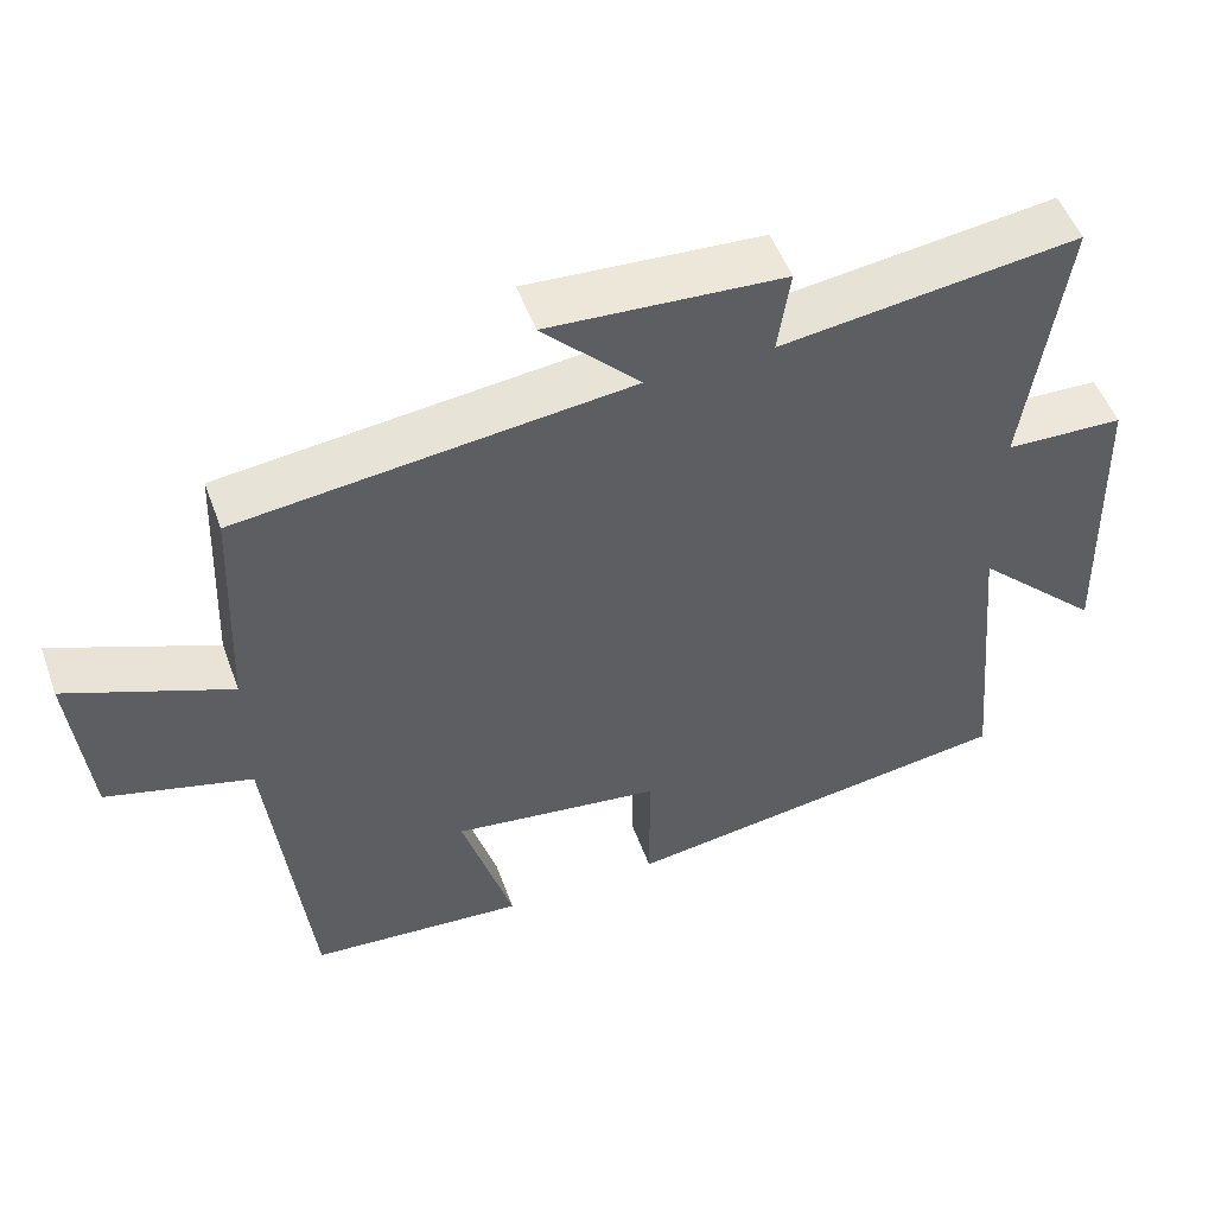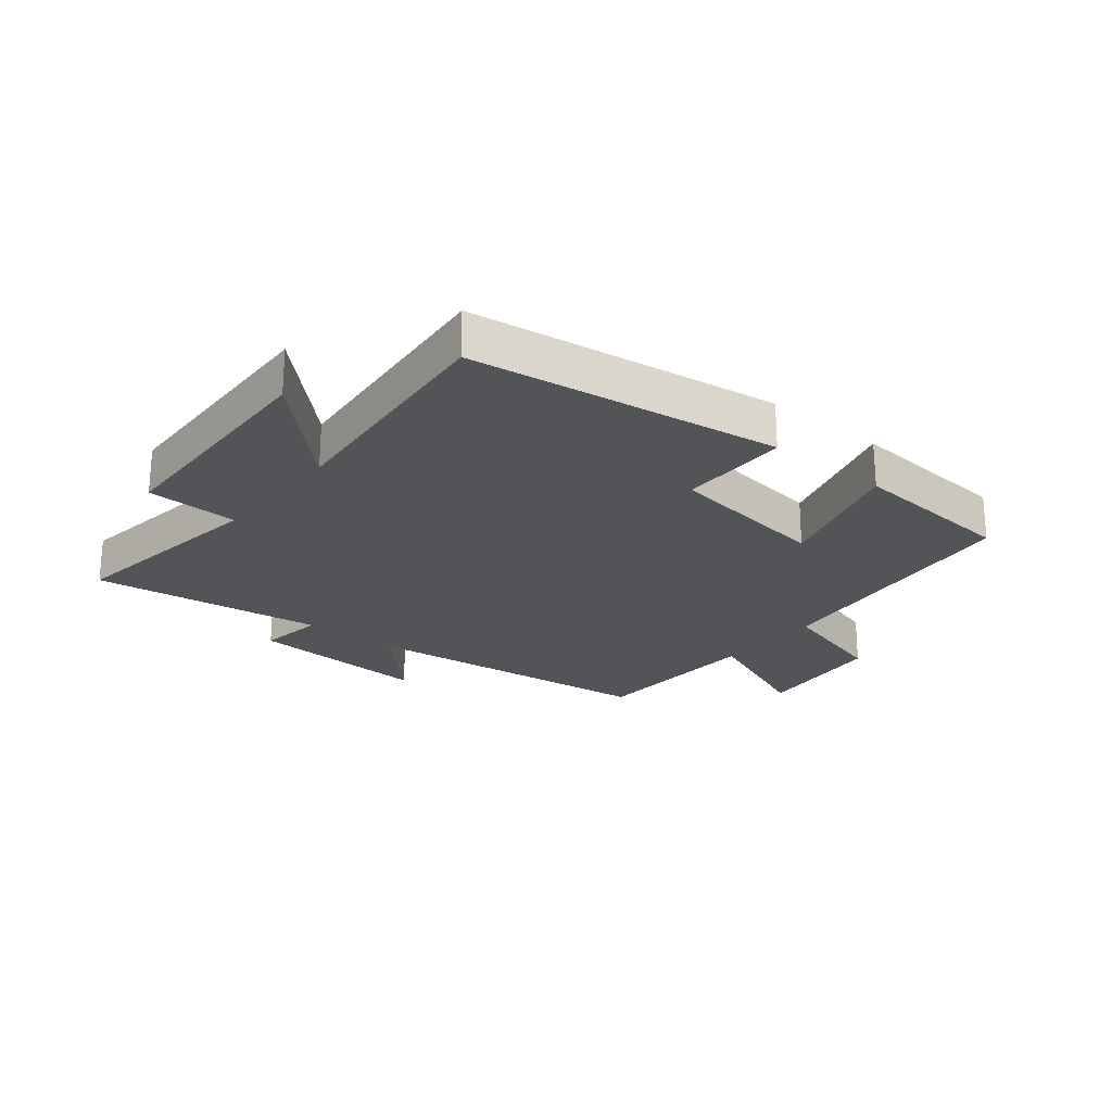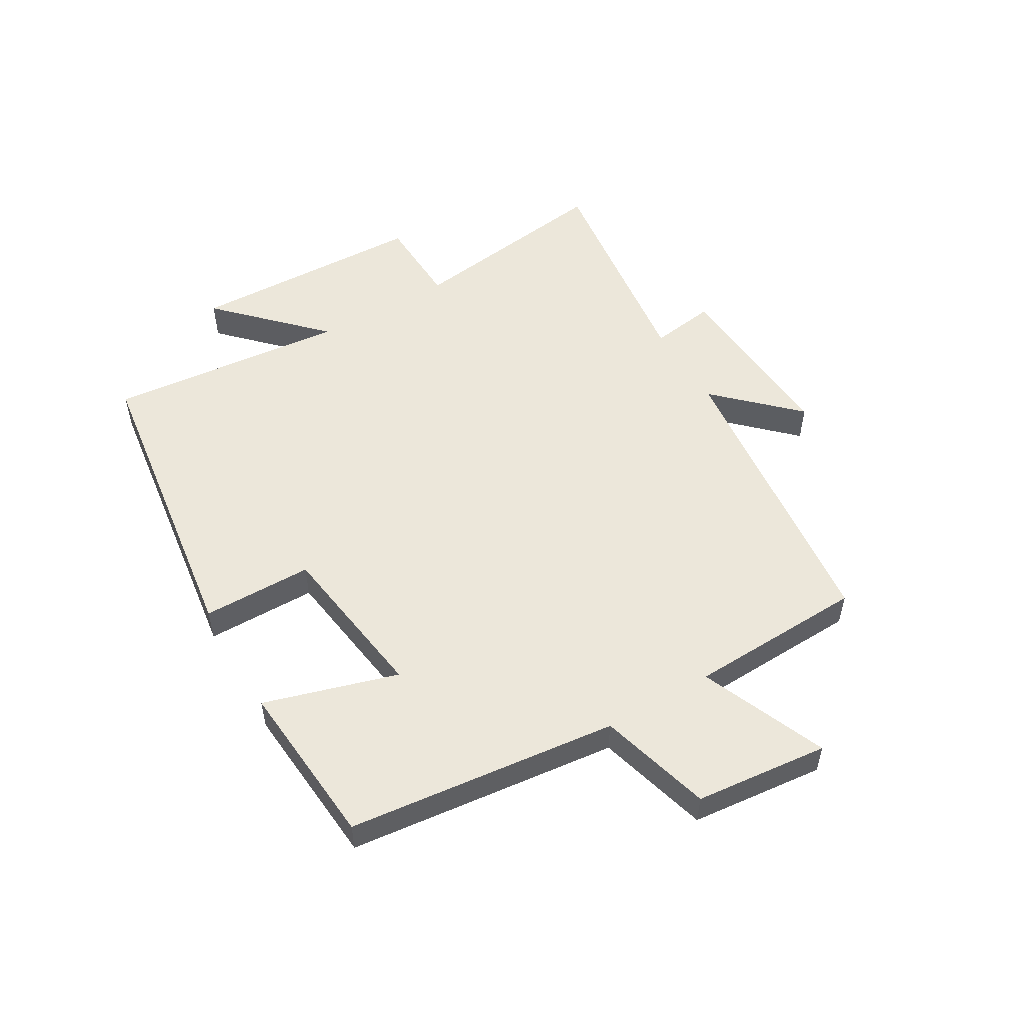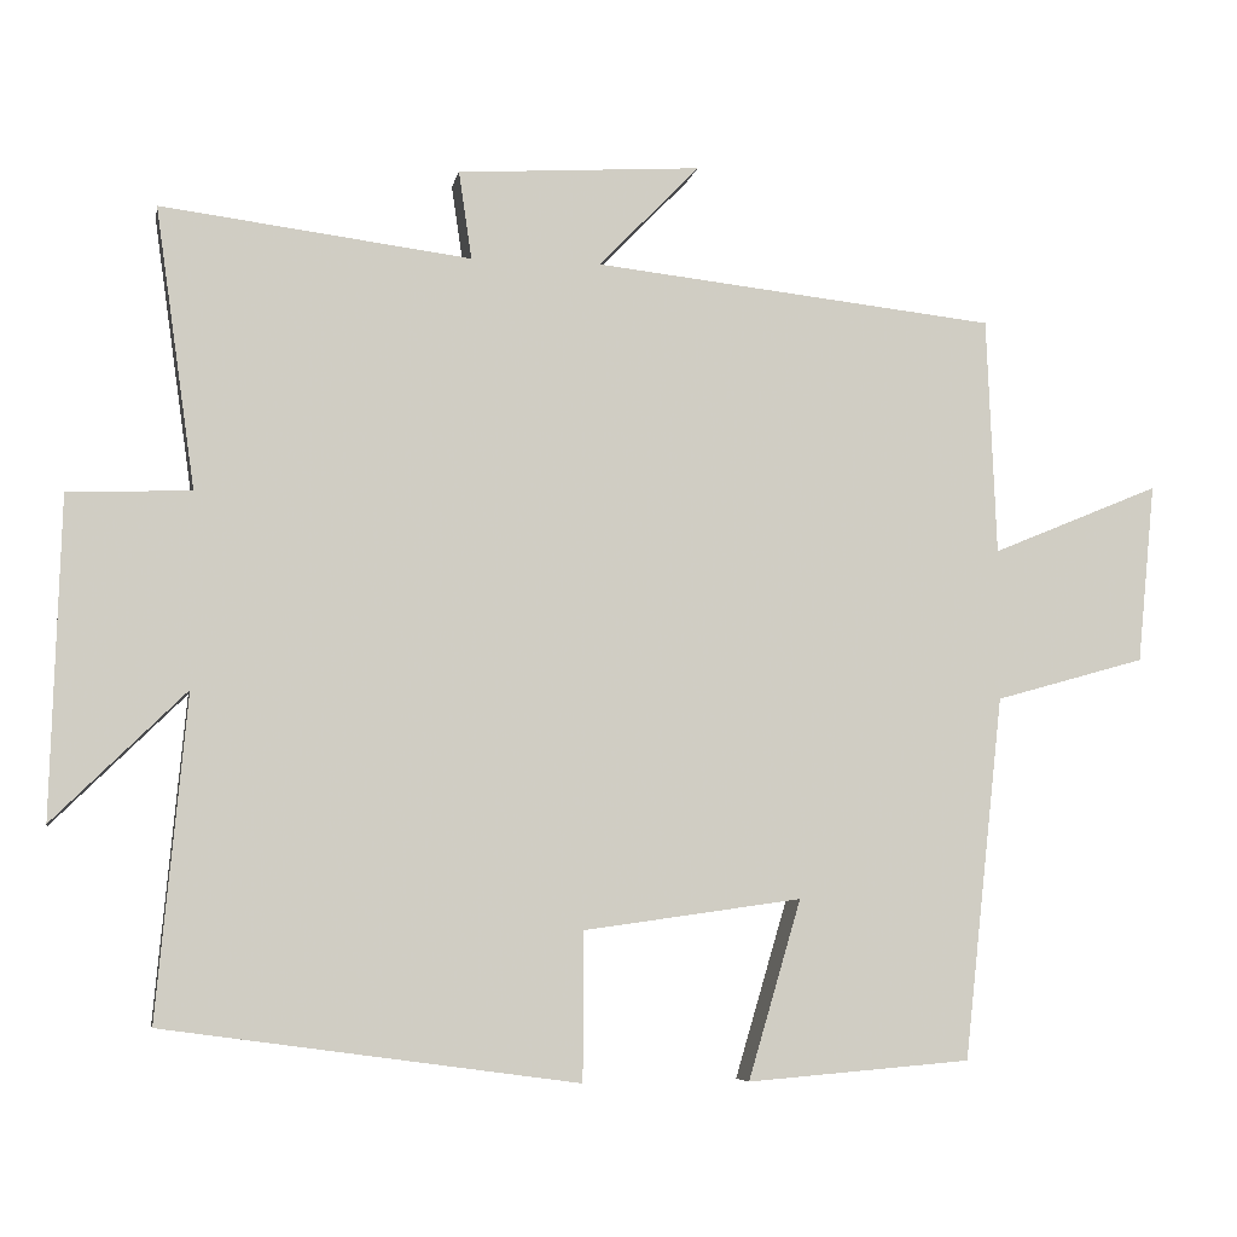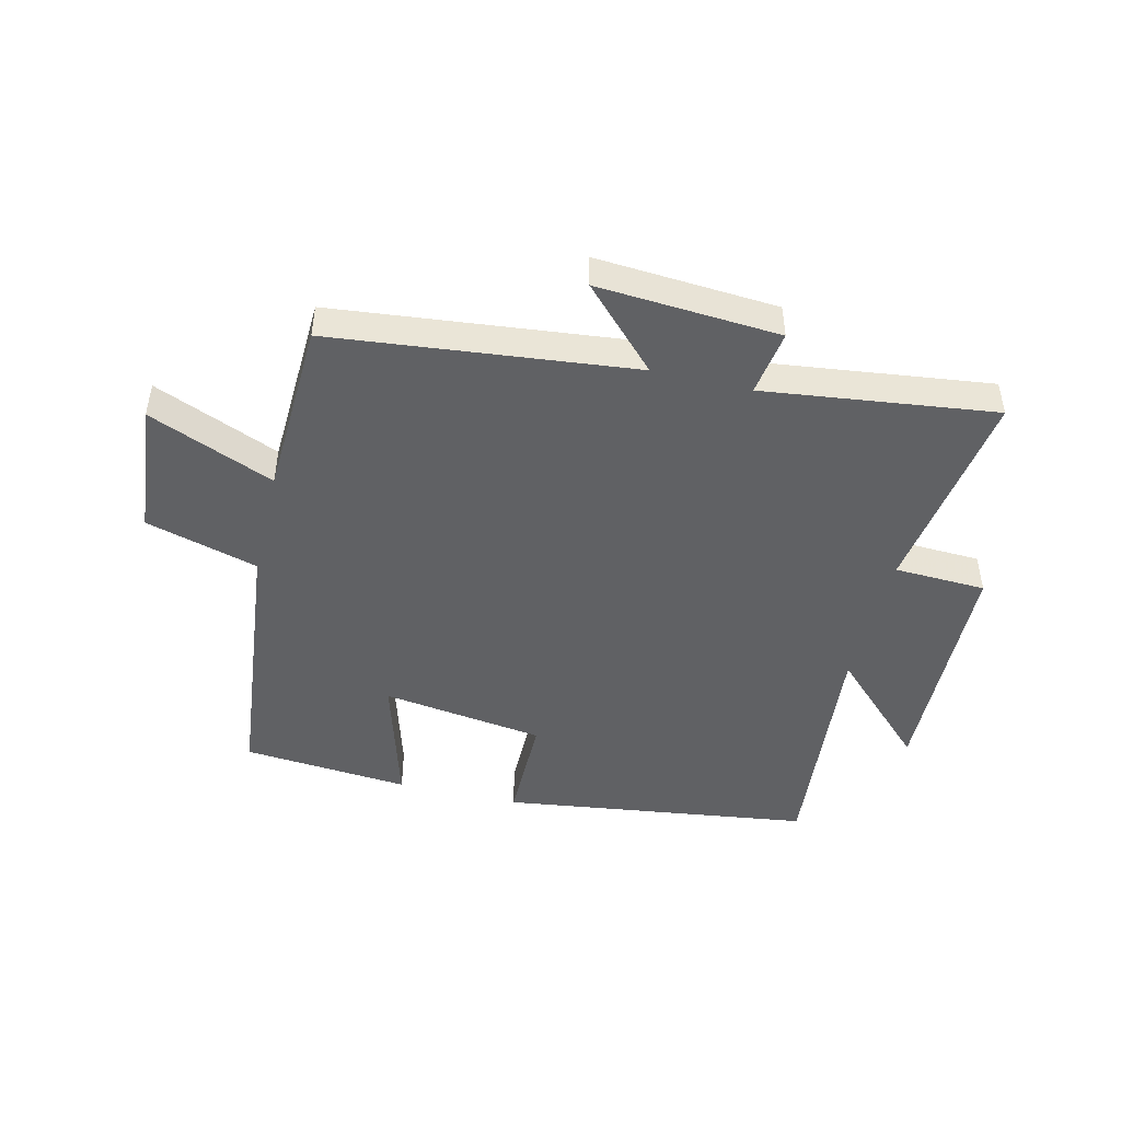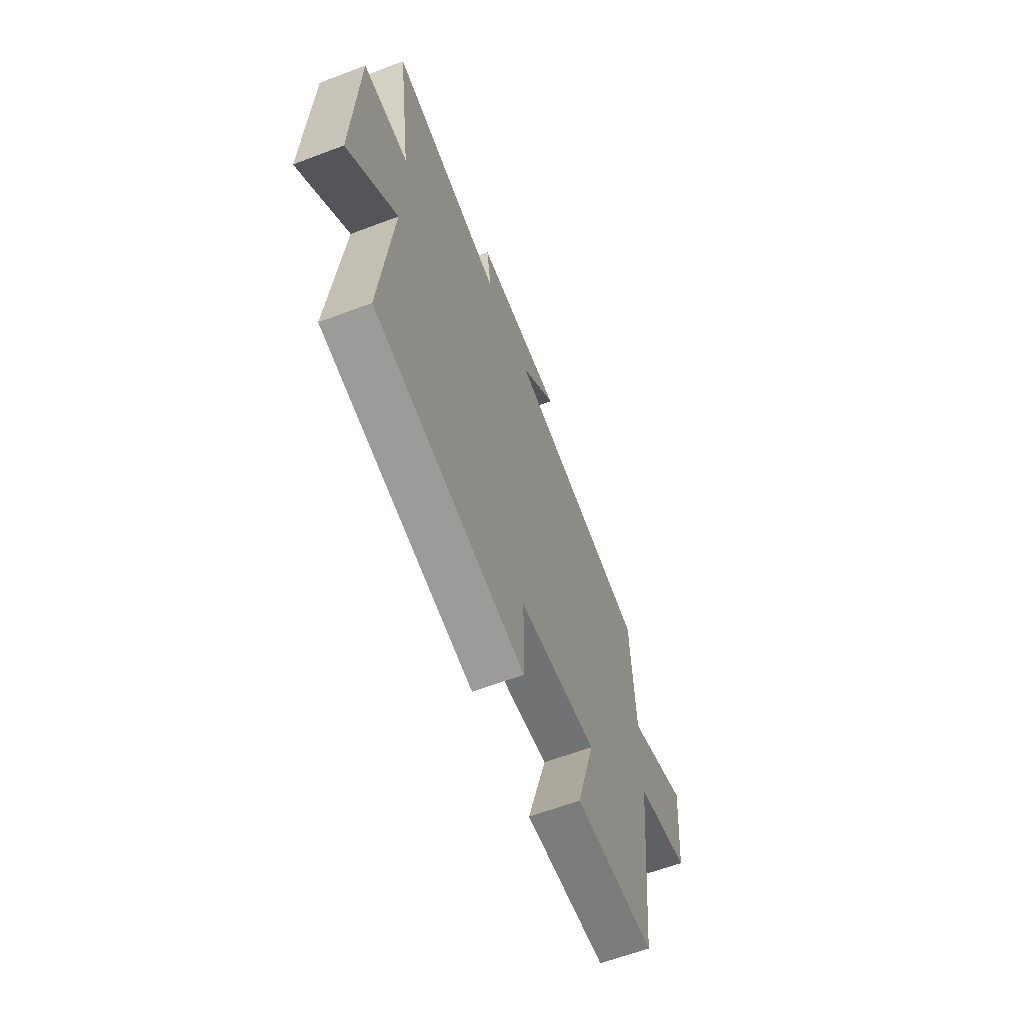
<metadata>
{"format":"obj","ext":"obj","renderer":"f3d","projection":"perspective","resolution":1024,"background":"white","views":[{"elev":51.6,"azim":-19.9,"up":"+Z"},{"elev":-23.4,"azim":141.1,"up":"+Y"},{"elev":52.9,"azim":-120.3,"up":"+Y"},{"elev":-6.3,"azim":169.4,"up":"+Z"},{"elev":-47.0,"azim":-13.6,"up":"+Y"},{"elev":-62.8,"azim":110.9,"up":"+Z"}]}
</metadata>
<code>
v 0.549 0.07 0.548
v 0.5 0.07 0.203
v 0.651 0.07 0.197
v 0.663 0.07 -0.195
v 0.5 0.07 -0.035
v 0.537 0.07 -0.431
v 0.028 0.07 -0.5
v 0.027 0.07 -0.318
v -0.241 0.07 -0.28
v -0.176 0.07 -0.5
v -0.451 0.07 -0.477
v -0.5 0.07 -0.031
v -0.685 0.07 0.021
v -0.707 0.07 0.241
v -0.5 0.07 0.155
v -0.488 0.07 0.446
v 0.008 0.07 0.5
v -0.116 0.07 0.628
v 0.184 0.07 0.608
v 0.168 0.07 0.5
v 0.549 0 0.548
v 0.5 0 0.203
v 0.651 0 0.197
v 0.663 0 -0.195
v 0.5 0 -0.035
v 0.537 0 -0.431
v 0.028 0 -0.5
v 0.027 0 -0.318
v -0.241 0 -0.28
v -0.176 0 -0.5
v -0.451 0 -0.477
v -0.5 0 -0.031
v -0.685 0 0.021
v -0.707 0 0.241
v -0.5 0 0.155
v -0.488 0 0.446
v 0.008 0 0.5
v -0.116 0 0.628
v 0.184 0 0.608
v 0.168 0 0.5
f 17 18 19 20
f 15 16 17 20
f 15 20 1 2
f 12 13 14 15
f 9 10 11 12
f 8 9 12 15
f 5 6 7 8
f 5 8 15 2
f 2 3 4 5
f 40 39 38 37
f 40 37 36 35
f 22 21 40 35
f 35 34 33 32
f 32 31 30 29
f 35 32 29 28
f 28 27 26 25
f 22 35 28 25
f 25 24 23 22
f 1 21 22 2
f 2 22 23 3
f 3 23 24 4
f 4 24 25 5
f 5 25 26 6
f 6 26 27 7
f 7 27 28 8
f 8 28 29 9
f 9 29 30 10
f 10 30 31 11
f 11 31 32 12
f 12 32 33 13
f 13 33 34 14
f 14 34 35 15
f 15 35 36 16
f 16 36 37 17
f 17 37 38 18
f 18 38 39 19
f 19 39 40 20
f 20 40 21 1

</code>
